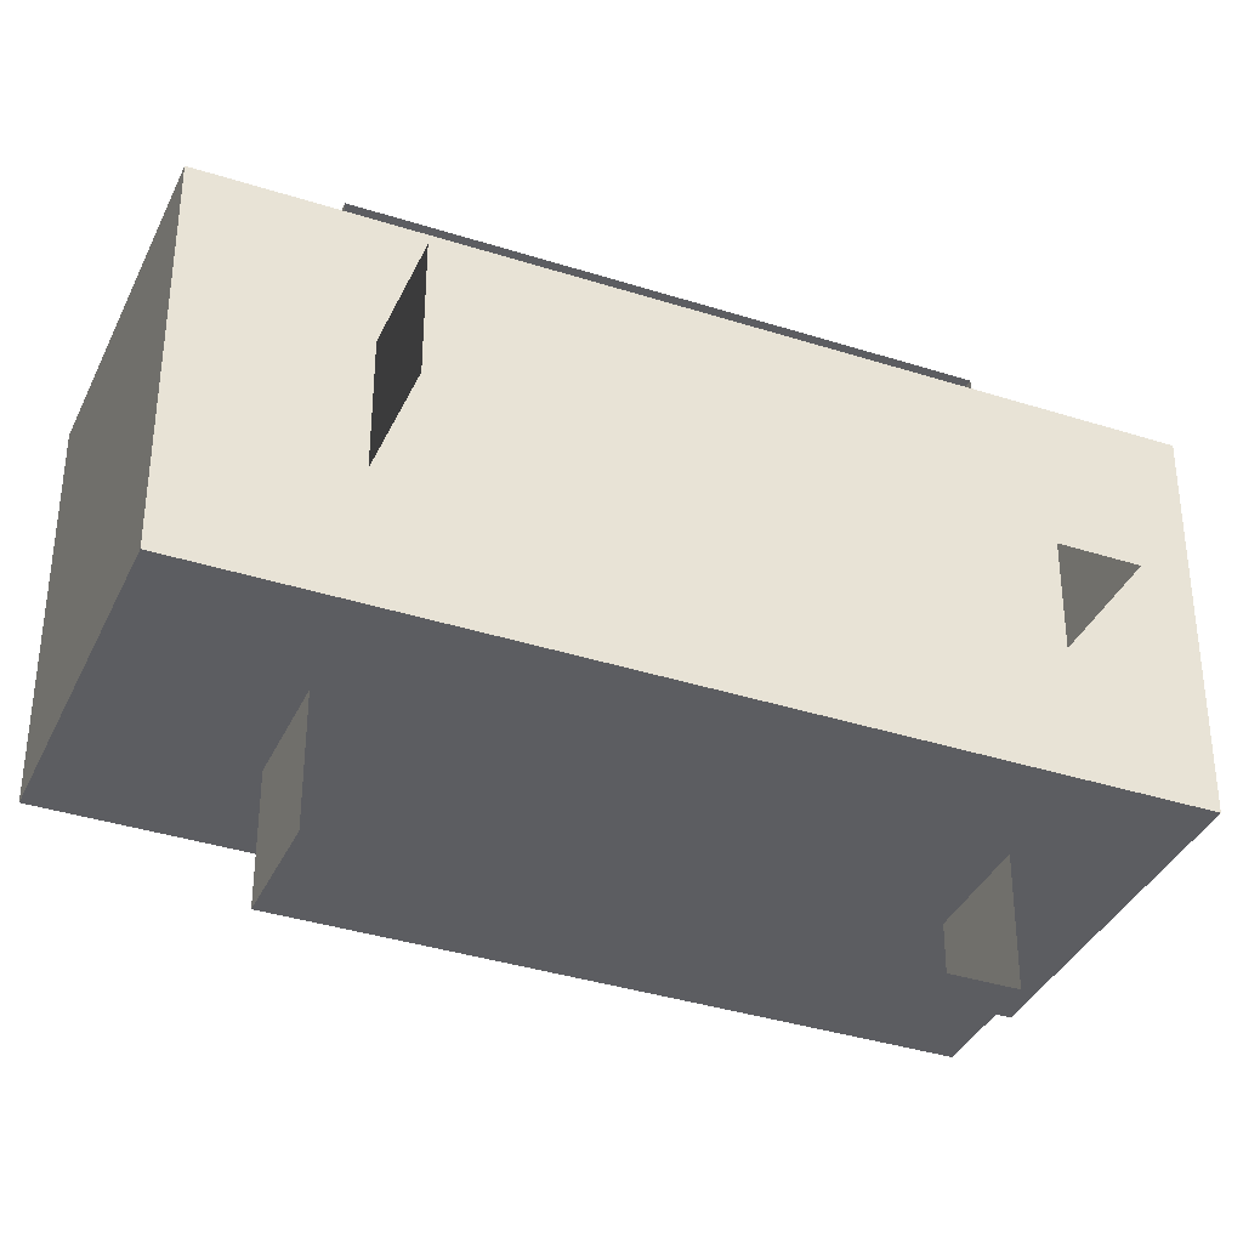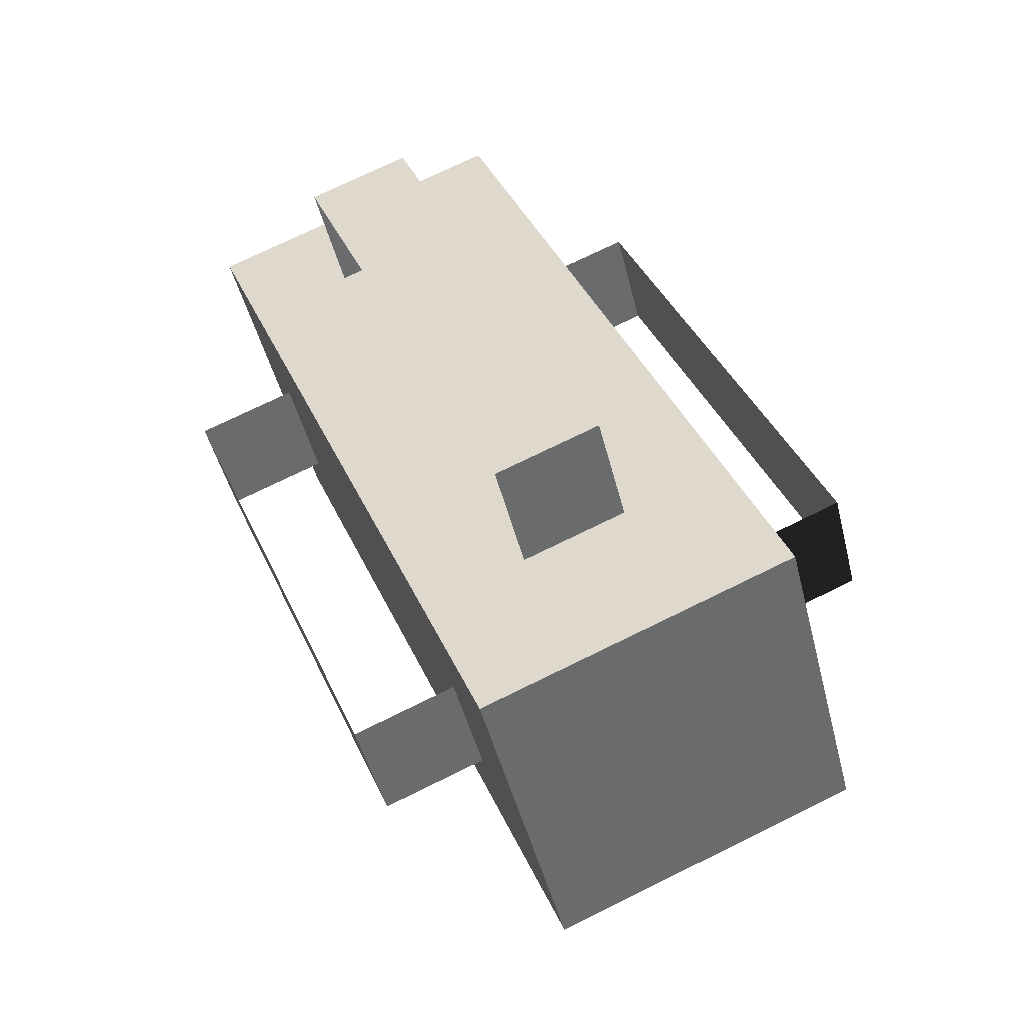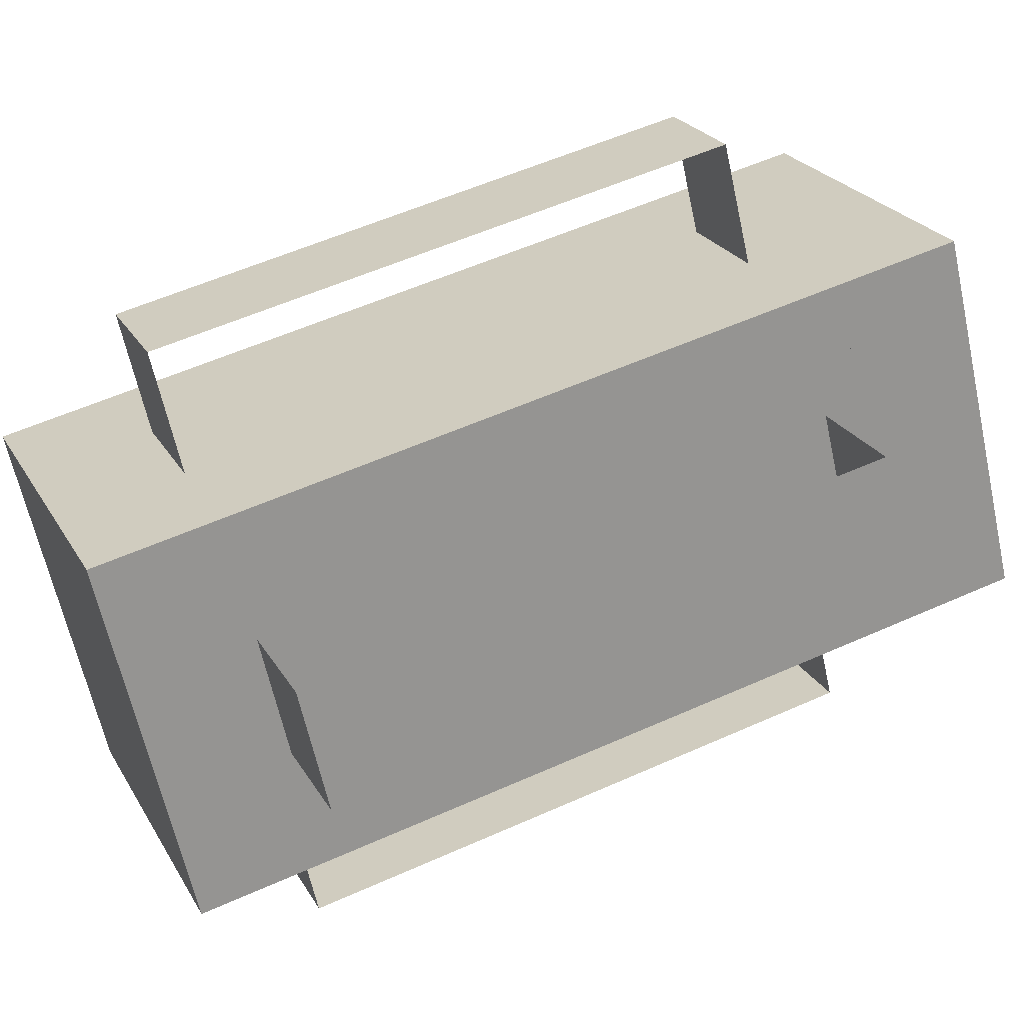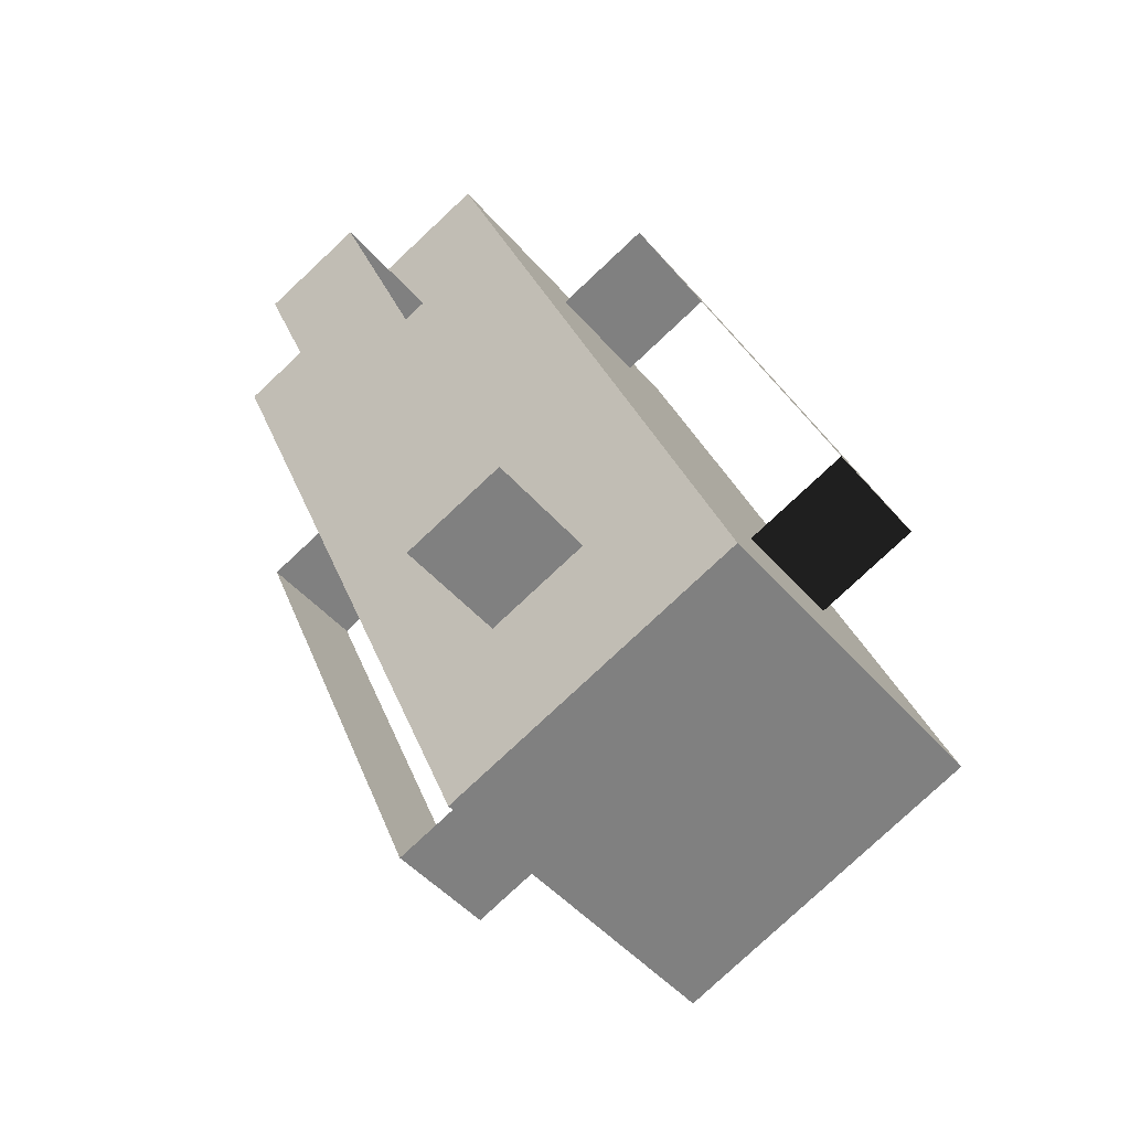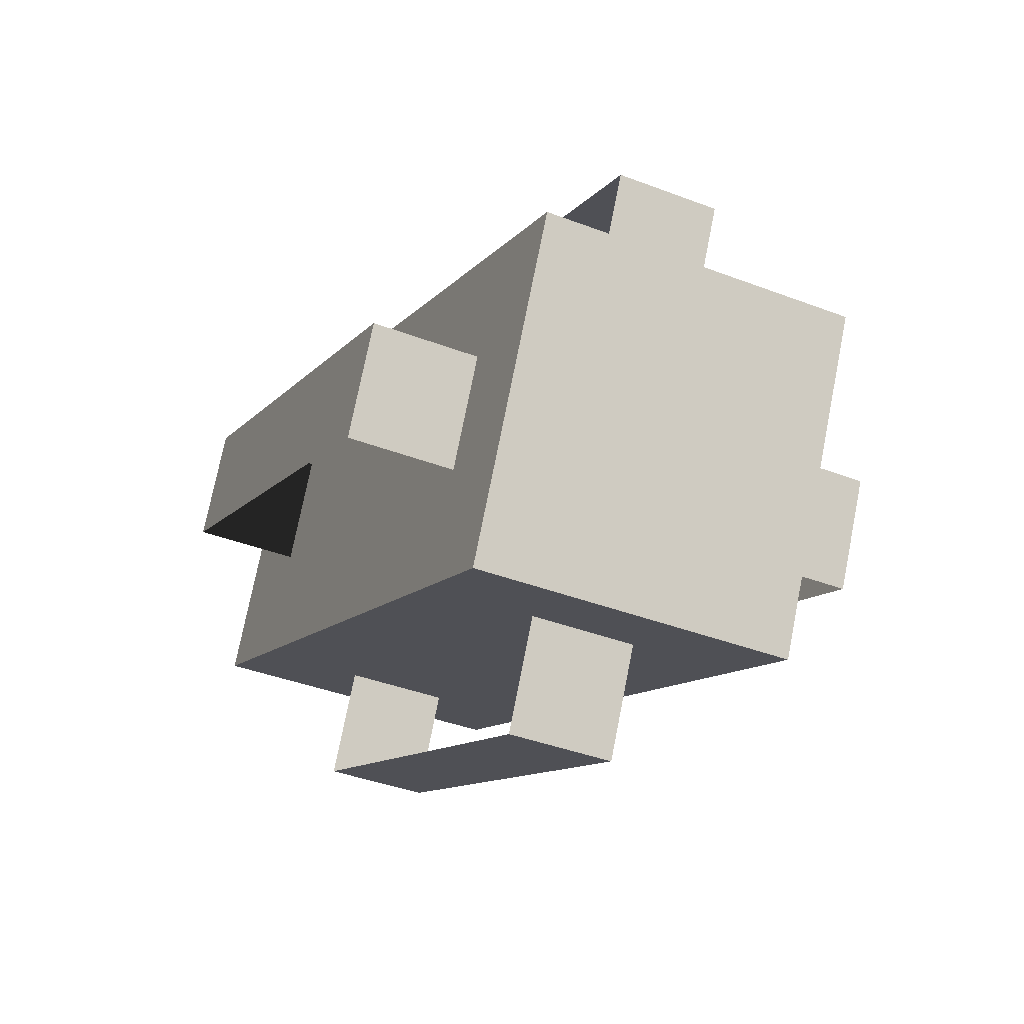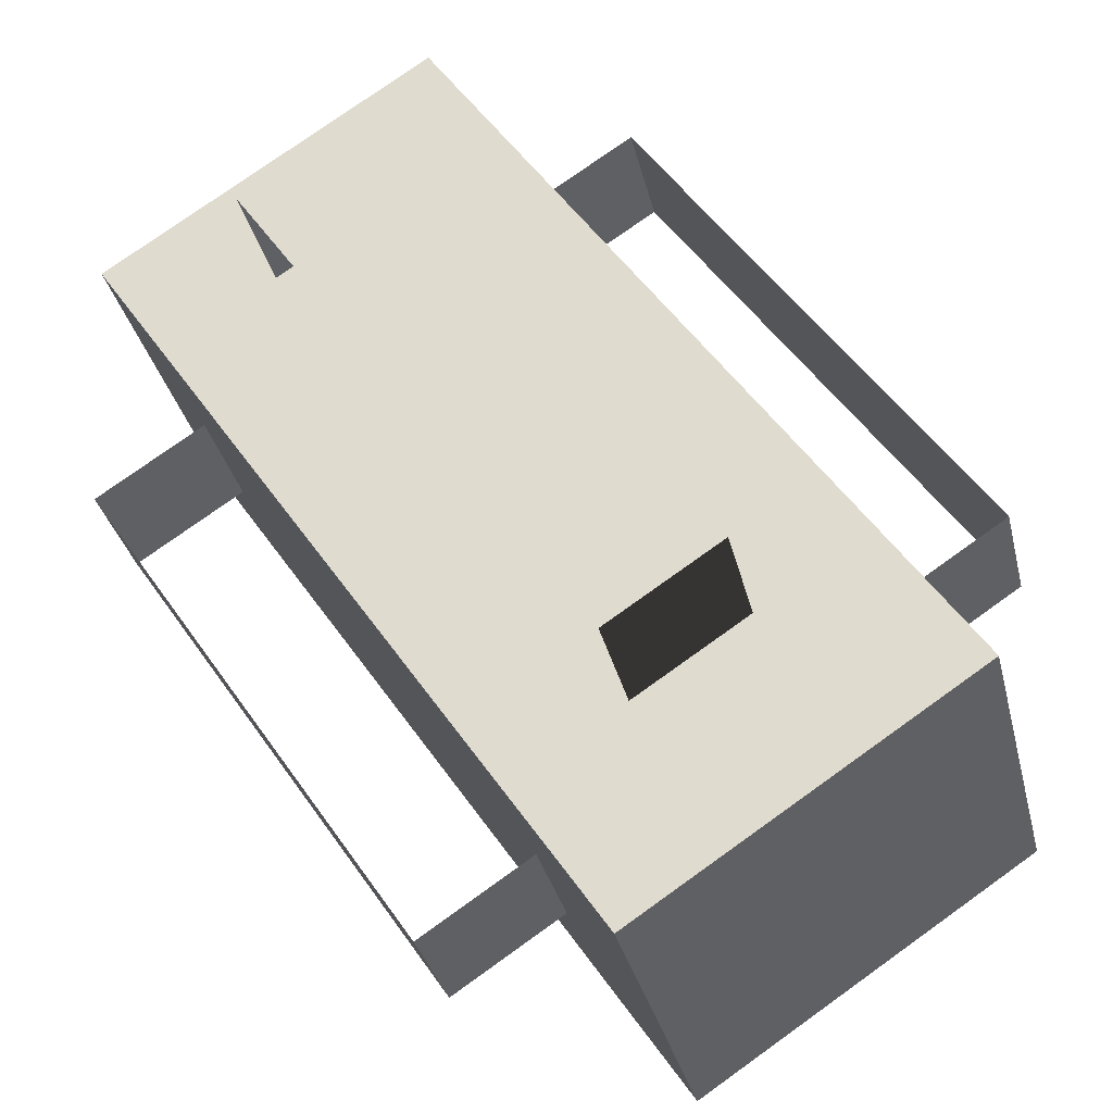
<metadata>
{"format":"obj","ext":"obj","renderer":"f3d","projection":"perspective","resolution":1024,"background":"white","views":[{"elev":53.3,"azim":-89.9,"up":"+Y"},{"elev":-46.2,"azim":103.7,"up":"+Z"},{"elev":-62.4,"azim":102.3,"up":"+Y"},{"elev":-45.9,"azim":127.7,"up":"+Z"},{"elev":74.8,"azim":-78.8,"up":"+Z"},{"elev":76.0,"azim":144.3,"up":"+Y"}]}
</metadata>
<code>
o cube
v 0.4219 0.8619 -0.517
v 0.4219 0.8081 -0.5392
v 0.4219 0.7423 -0.2282
v 0.4219 0.6885 -0.2505
v 0.3594 0.8081 -0.5392
v 0.3594 0.8619 -0.517
v 0.3594 0.6885 -0.2505
v 0.3594 0.7423 -0.2282
f 4 7 5 2
f 3 4 2 1
f 8 3 1 6
f 7 8 6 5
f 6 1 2 5
f 7 4 3 8
o cube
v 0.4844 0.7961 -0.206
v 0.4844 0.6347 -0.2728
v 0.4844 0.7722 -0.1482
v 0.4844 0.6108 -0.2151
v 0.2969 0.6347 -0.2728
v 0.2969 0.7961 -0.206
v 0.2969 0.6108 -0.2151
v 0.2969 0.7722 -0.1482
f 12 15 13 10
f 11 12 10 9
f 16 11 9 14
f 15 16 14 13
f 14 9 10 13
f 15 12 11 16
o cube
v 0.4844 0.9396 -0.5524
v 0.4844 0.7782 -0.6193
v 0.4844 0.9157 -0.4947
v 0.4844 0.7543 -0.5615
v 0.2969 0.7782 -0.6193
v 0.2969 0.9396 -0.5524
v 0.2969 0.7543 -0.5615
v 0.2969 0.9157 -0.4947
f 20 23 21 18
f 19 20 18 17
f 24 19 17 22
f 23 24 22 21
f 22 17 18 21
f 23 20 19 24
o cube
v 0.5469 0.7423 -0.2282
v 0.5469 0.6885 -0.2505
v 0.5469 0.7423 -0.2282
v 0.5469 0.6885 -0.2505
v 0.4844 0.6885 -0.2505
v 0.4844 0.7423 -0.2282
v 0.4844 0.6885 -0.2505
v 0.4844 0.7423 -0.2282
f 28 31 29 26
f 27 28 26 25
f 32 27 25 30
f 31 32 30 29
f 30 25 26 29
f 31 28 27 32
o cube
v 0.5469 0.8547 -0.4996
v 0.5469 0.8009 -0.5219
v 0.5469 0.7423 -0.2282
v 0.5469 0.6885 -0.2505
v 0.5469 0.8009 -0.5219
v 0.5469 0.8547 -0.4996
v 0.5469 0.6885 -0.2505
v 0.5469 0.7423 -0.2282
f 36 39 37 34
f 35 36 34 33
f 40 35 33 38
f 39 40 38 37
f 38 33 34 37
f 39 36 35 40
o cube
v 0.4844 0.9157 -0.4947
v 0.4844 0.7543 -0.5615
v 0.4844 0.7961 -0.206
v 0.4844 0.6347 -0.2728
v 0.2969 0.7543 -0.5615
v 0.2969 0.9157 -0.4947
v 0.2969 0.6347 -0.2728
v 0.2969 0.7961 -0.206
f 44 47 45 42
f 43 44 42 41
f 48 43 41 46
f 47 48 46 45
f 46 41 42 45
f 47 44 43 48
o cube
v 0.2969 0.7423 -0.2282
v 0.2969 0.6885 -0.2505
v 0.2969 0.7423 -0.2282
v 0.2969 0.6885 -0.2505
v 0.2344 0.6885 -0.2505
v 0.2344 0.7423 -0.2282
v 0.2344 0.6885 -0.2505
v 0.2344 0.7423 -0.2282
f 52 55 53 50
f 51 52 50 49
f 56 51 49 54
f 55 56 54 53
f 54 49 50 53
f 55 52 51 56
o cube
v 0.2344 0.8547 -0.4996
v 0.2344 0.8009 -0.5219
v 0.2344 0.7423 -0.2282
v 0.2344 0.6885 -0.2505
v 0.2344 0.8009 -0.5219
v 0.2344 0.8547 -0.4996
v 0.2344 0.6885 -0.2505
v 0.2344 0.7423 -0.2282
f 60 63 61 58
f 59 60 58 57
f 64 59 57 62
f 63 64 62 61
f 62 57 58 61
f 63 60 59 64
o cube
v 0.2969 0.8547 -0.4996
v 0.2969 0.8009 -0.5219
v 0.2969 0.8547 -0.4996
v 0.2969 0.8009 -0.5219
v 0.2344 0.8009 -0.5219
v 0.2344 0.8547 -0.4996
v 0.2344 0.8009 -0.5219
v 0.2344 0.8547 -0.4996
f 68 71 69 66
f 67 68 66 65
f 72 67 65 70
f 71 72 70 69
f 70 65 66 69
f 71 68 67 72
o cube
v 0.5469 0.8547 -0.4996
v 0.5469 0.8009 -0.5219
v 0.5469 0.8547 -0.4996
v 0.5469 0.8009 -0.5219
v 0.4844 0.8009 -0.5219
v 0.4844 0.8547 -0.4996
v 0.4844 0.8009 -0.5219
v 0.4844 0.8547 -0.4996
f 76 79 77 74
f 75 76 74 73
f 80 75 73 78
f 79 80 78 77
f 78 73 74 77
f 79 76 75 80
o cube
v 0.4219 0.6347 -0.2728
v 0.4219 0.5809 -0.2951
v 0.4219 0.6347 -0.2728
v 0.4219 0.5809 -0.2951
v 0.3594 0.5809 -0.2951
v 0.3594 0.6347 -0.2728
v 0.3594 0.5809 -0.2951
v 0.3594 0.6347 -0.2728
f 84 87 85 82
f 83 84 82 81
f 88 83 81 86
f 87 88 86 85
f 86 81 82 85
f 87 84 83 88
o cube
v 0.4219 0.6933 -0.5665
v 0.4219 0.6933 -0.5665
v 0.4219 0.5809 -0.2951
v 0.4219 0.5809 -0.2951
v 0.3594 0.6933 -0.5665
v 0.3594 0.6933 -0.5665
v 0.3594 0.5809 -0.2951
v 0.3594 0.5809 -0.2951
f 92 95 93 90
f 91 92 90 89
f 96 91 89 94
f 95 96 94 93
f 94 89 90 93
f 95 92 91 96
o cube
v 0.4219 0.7471 -0.5442
v 0.4219 0.6933 -0.5665
v 0.4219 0.7471 -0.5442
v 0.4219 0.6933 -0.5665
v 0.3594 0.6933 -0.5665
v 0.3594 0.7471 -0.5442
v 0.3594 0.6933 -0.5665
v 0.3594 0.7471 -0.5442
f 100 103 101 98
f 99 100 98 97
f 104 99 97 102
f 103 104 102 101
f 102 97 98 101
f 103 100 99 104
o cube
v 0.4219 0.8499 -0.1837
v 0.4219 0.7961 -0.206
v 0.4219 0.8499 -0.1837
v 0.4219 0.7961 -0.206
v 0.3594 0.7961 -0.206
v 0.3594 0.8499 -0.1837
v 0.3594 0.7961 -0.206
v 0.3594 0.8499 -0.1837
f 108 111 109 106
f 107 108 106 105
f 112 107 105 110
f 111 112 110 109
f 110 105 106 109
f 111 108 107 112
o cube
v 0.4219 0.9623 -0.4551
v 0.4219 0.9623 -0.4551
v 0.4219 0.8499 -0.1837
v 0.4219 0.8499 -0.1837
v 0.3594 0.9623 -0.4551
v 0.3594 0.9623 -0.4551
v 0.3594 0.8499 -0.1837
v 0.3594 0.8499 -0.1837
f 116 119 117 114
f 115 116 114 113
f 120 115 113 118
f 119 120 118 117
f 118 113 114 117
f 119 116 115 120
o cube
v 0.4219 0.9085 -0.4774
v 0.4219 0.9623 -0.4551
v 0.4219 0.9085 -0.4774
v 0.4219 0.9623 -0.4551
v 0.3594 0.9623 -0.4551
v 0.3594 0.9085 -0.4774
v 0.3594 0.9623 -0.4551
v 0.3594 0.9085 -0.4774
f 124 127 125 122
f 123 124 122 121
f 128 123 121 126
f 127 128 126 125
f 126 121 122 125
f 127 124 123 128

</code>
